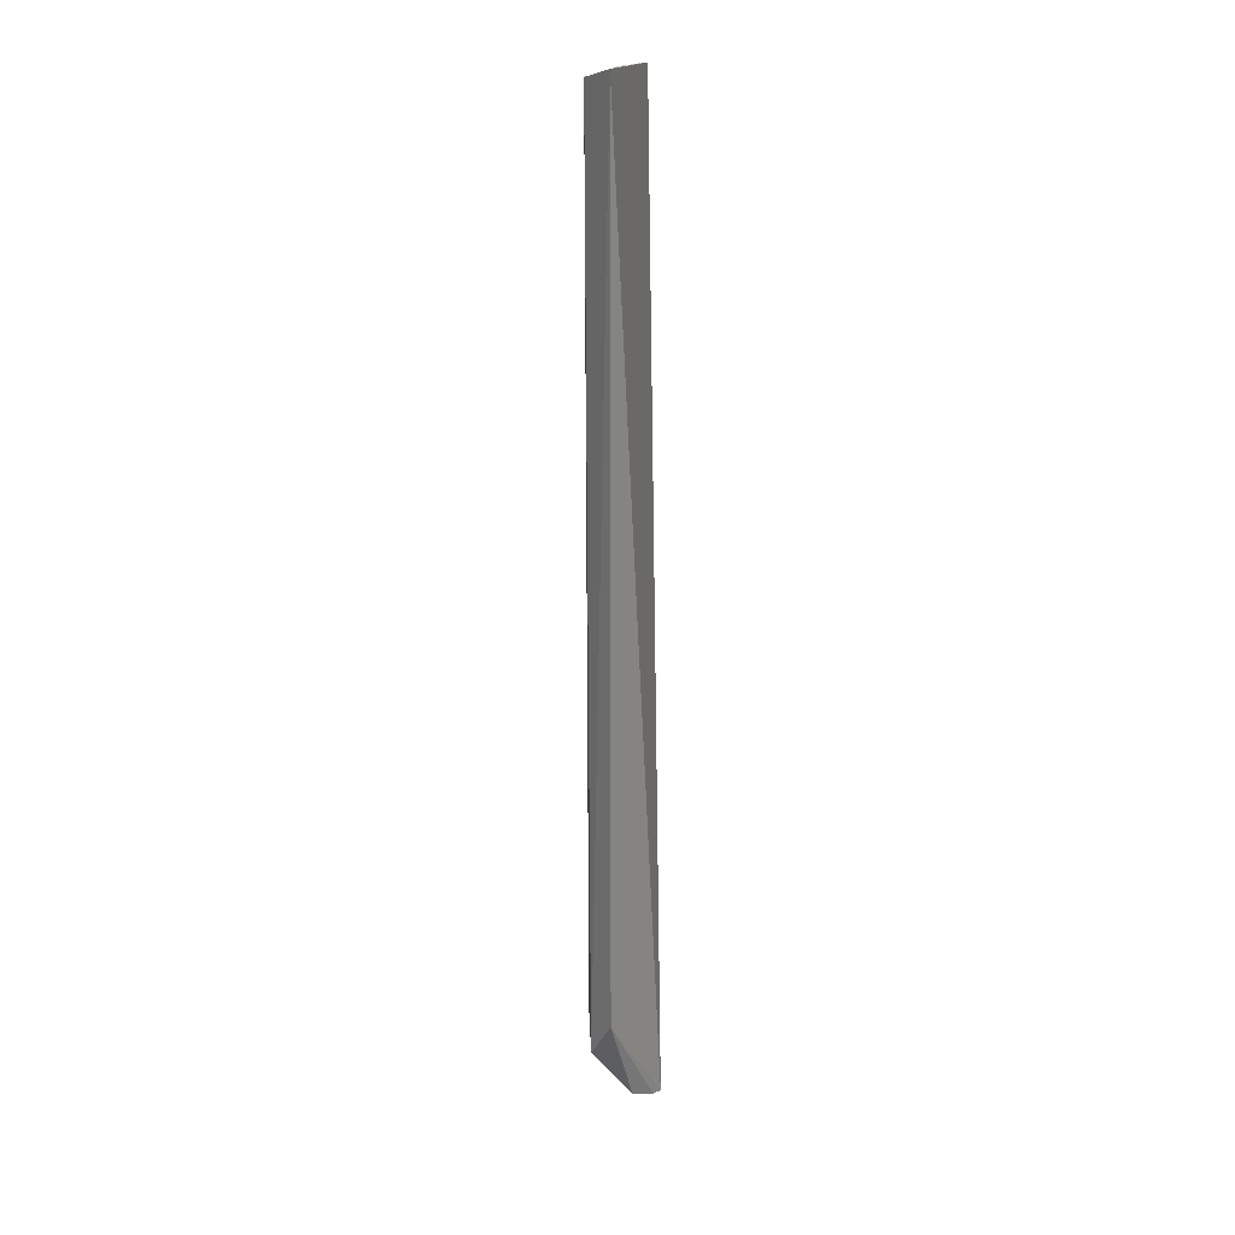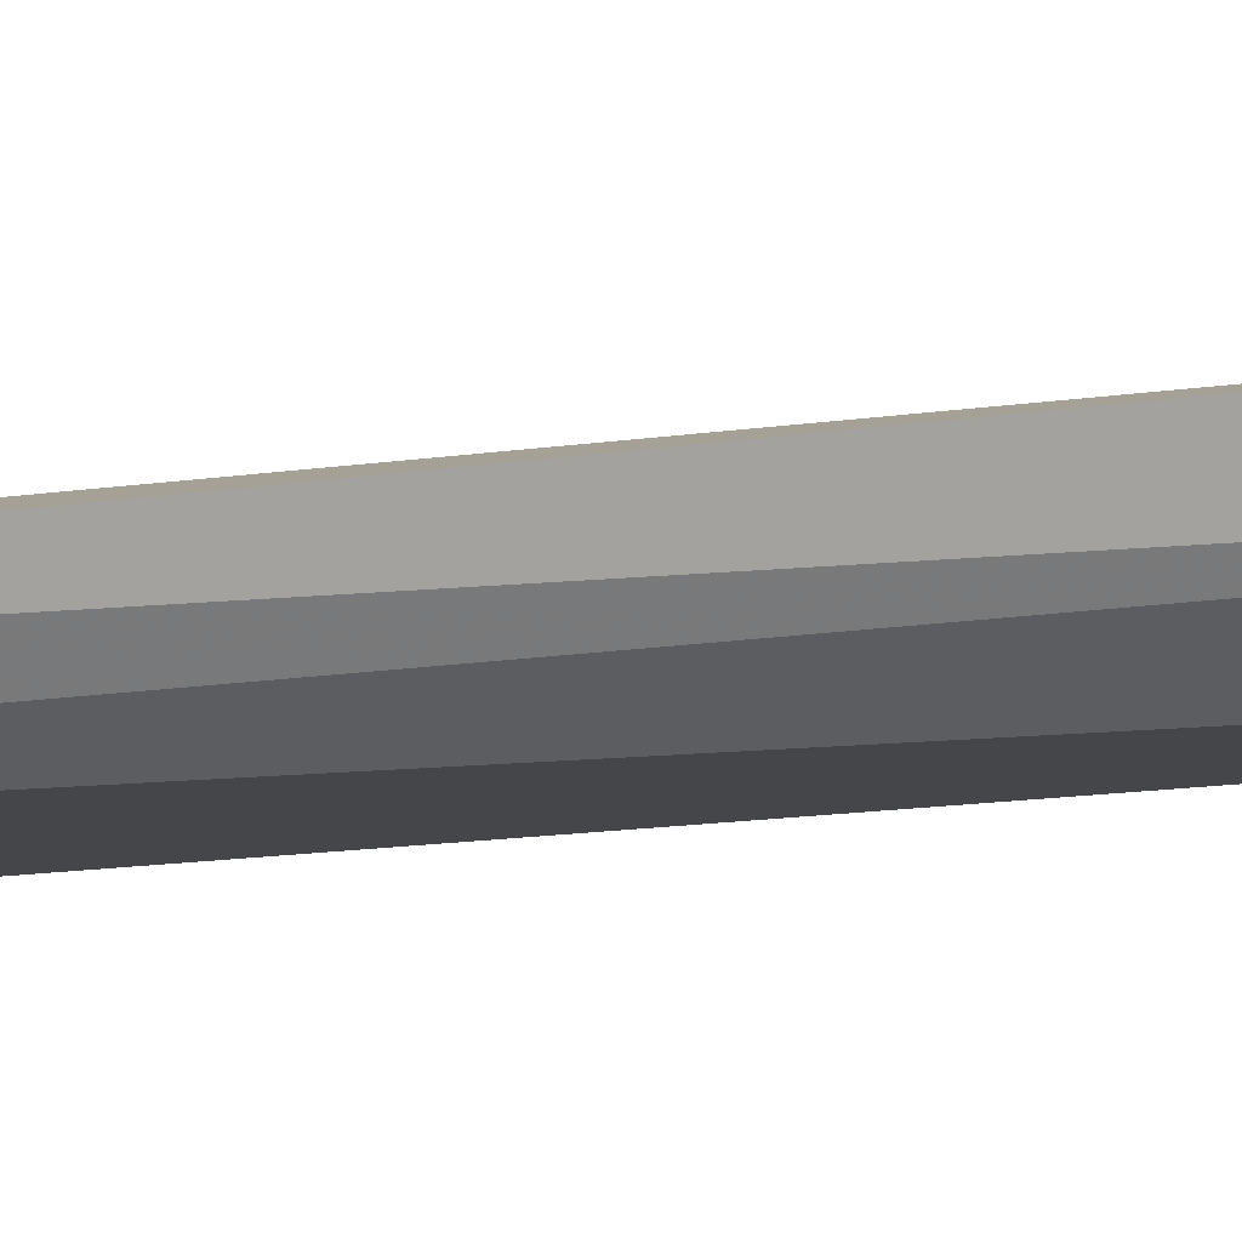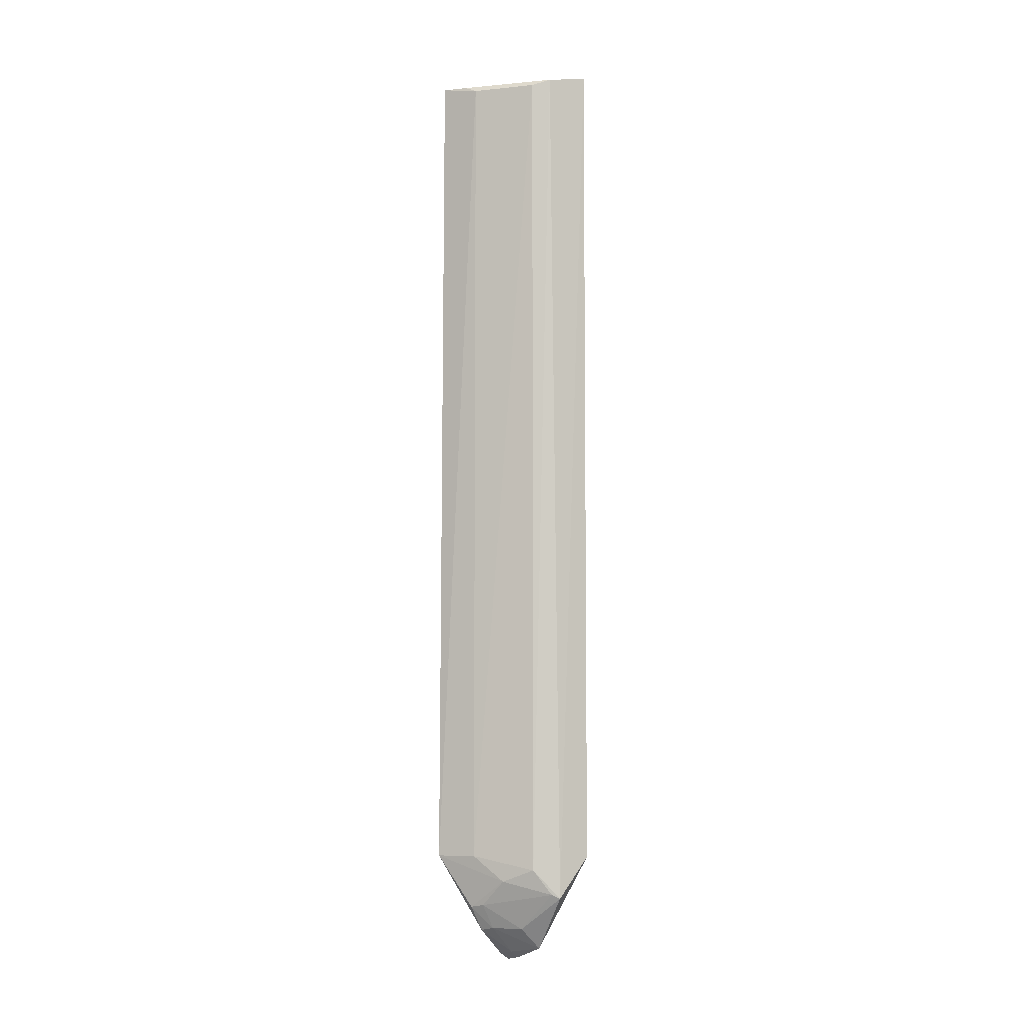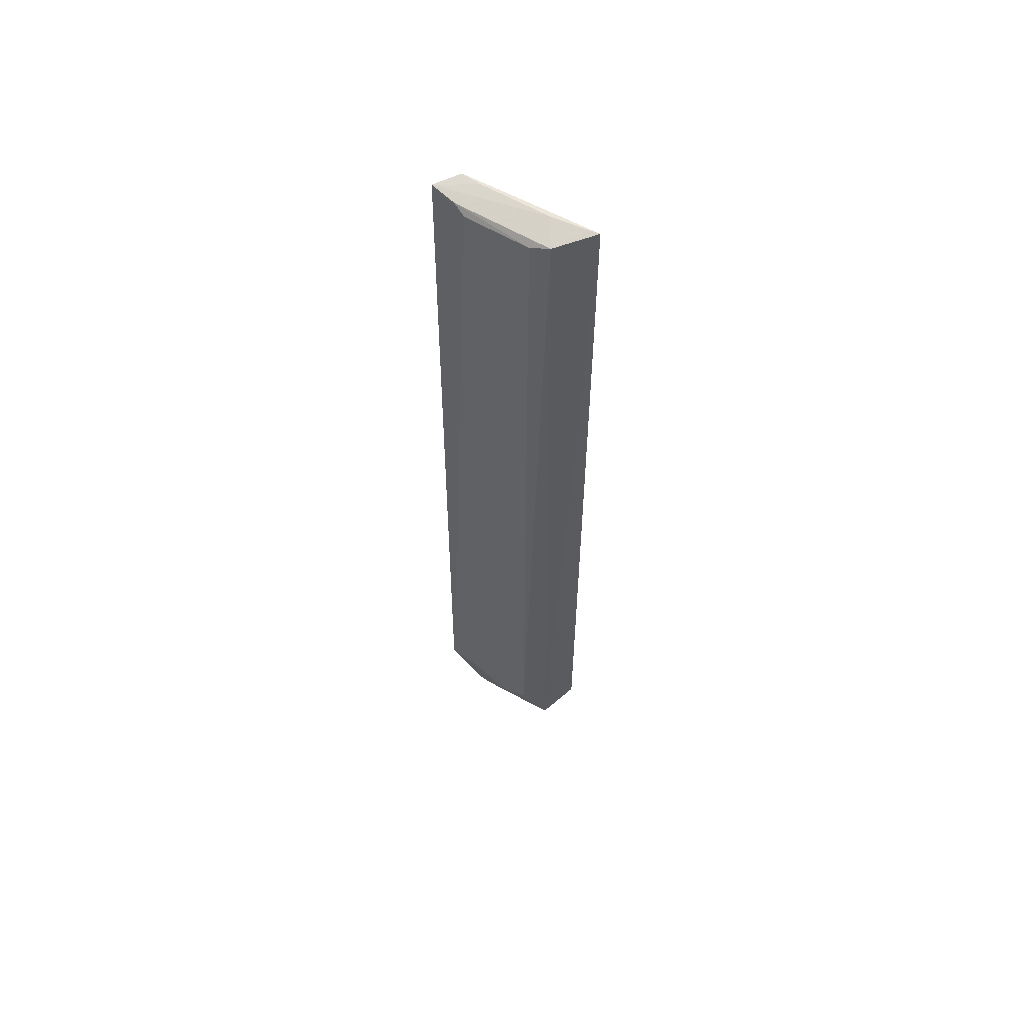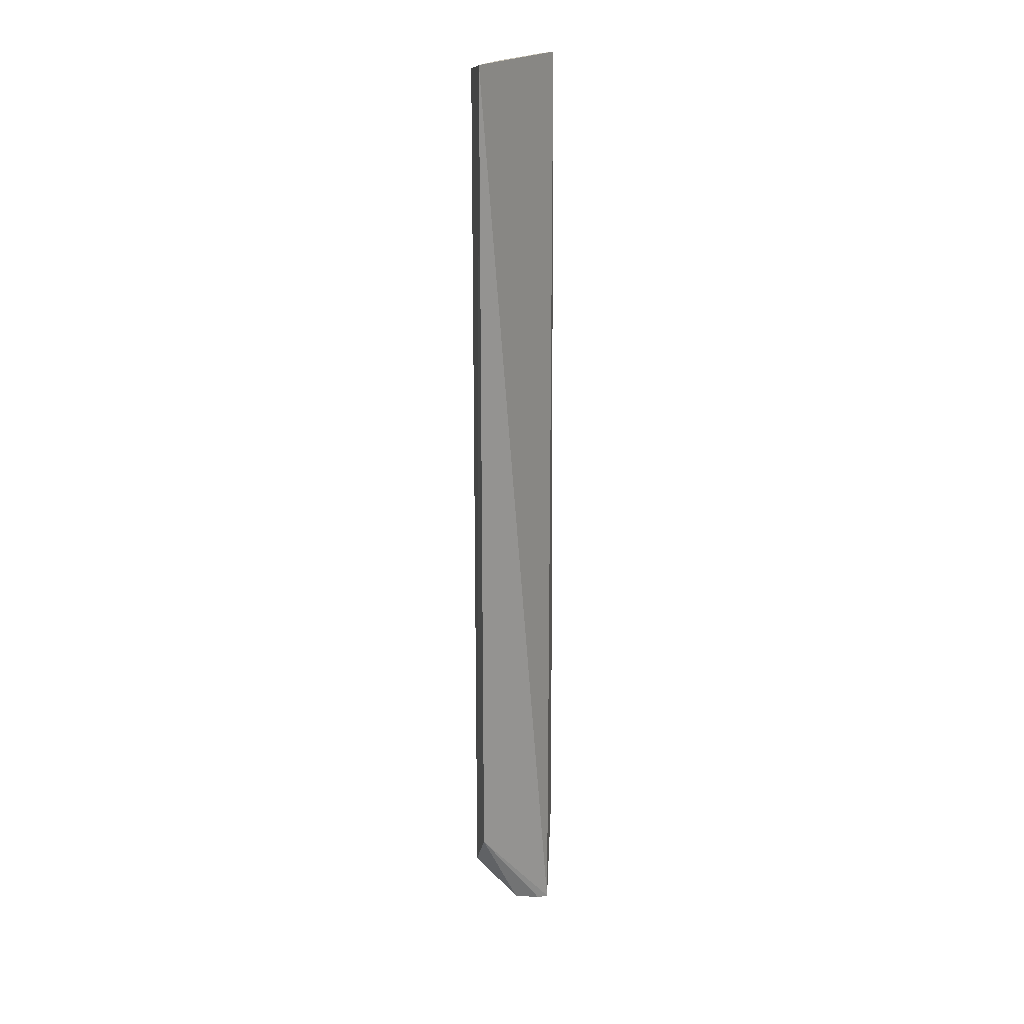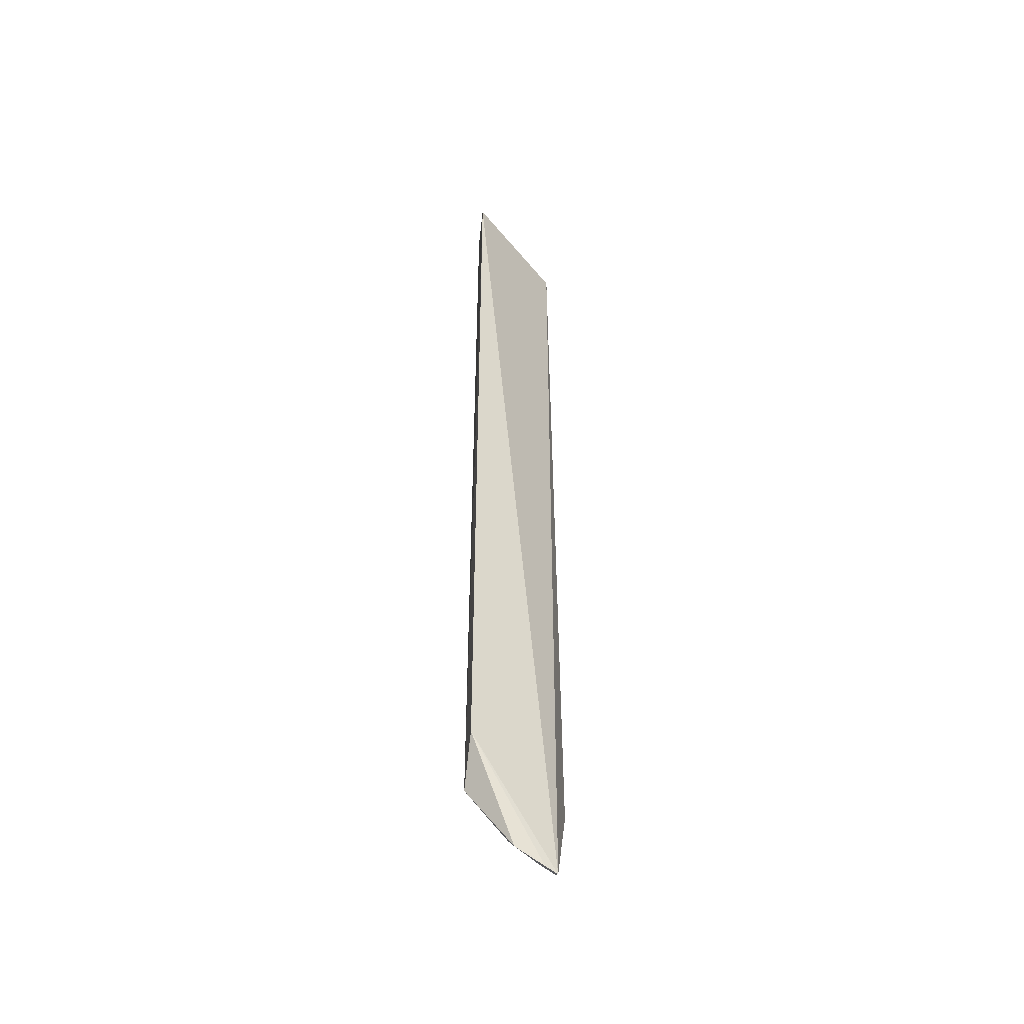
<metadata>
{"format":"obj","ext":"obj","renderer":"f3d","projection":"perspective","resolution":1024,"background":"white","views":[{"elev":17.1,"azim":-137.8,"up":"+Z"},{"elev":-71.0,"azim":95.3,"up":"+Y"},{"elev":-5.8,"azim":134.4,"up":"+Z"},{"elev":57.5,"azim":149.0,"up":"+Z"},{"elev":21.0,"azim":-119.0,"up":"+Z"},{"elev":-47.3,"azim":-114.5,"up":"+Z"}]}
</metadata>
<code>
v 0.4676 0.1557 0.4949
v 0.4737 0.1579 -0.356
v 0.4285 0.2549 0.4864
v 0.3747 0.2828 0.5
v 0.3963 0.1871 -0.4703
v 0.4158 0.2695 0.4919
v 0.4583 0.1961 0.4865
v 0.44 0.157 -0.3702
v 0.4407 0.1621 0.5
v 0.4013 0.2436 0.5
v 0.4078 0.2743 -0.3979
v 0.4591 0.1964 -0.3552
v 0.4605 0.1823 0.4928
v 0.4065 0.1848 -0.4635
v 0.3819 0.2729 0.5
v 0.433 0.1817 0.5
v 0.3747 0.2829 -0.356
v 0.4284 0.2549 -0.3683
v 0.4505 0.1842 -0.4101
v 0.394 0.2307 -0.4551
v 0.4429 0.2242 -0.3812
v 0.4347 0.1839 -0.436
v 0.4042 0.199 -0.4605
v 0.3943 0.2005 -0.4671
v 0.4461 0.1974 -0.4076
v 0.4136 0.268 -0.3941
v 0.4168 0.2265 -0.433
v 0.4313 0.1975 -0.433
f 7 1 2
f 8 2 1
f 9 4 5
f 9 8 1
f 9 5 8
f 10 1 6
f 10 4 9
f 11 4 6
f 12 7 2
f 12 3 7
f 13 6 1
f 13 1 7
f 13 7 3
f 13 3 6
f 14 8 5
f 14 2 8
f 15 10 6
f 15 6 4
f 15 4 10
f 16 10 9
f 16 9 1
f 16 1 10
f 17 5 4
f 17 4 11
f 18 11 6
f 18 6 3
f 18 3 12
f 20 17 11
f 21 12 2
f 21 2 19
f 21 18 12
f 22 19 2
f 22 2 14
f 23 14 5
f 23 22 14
f 24 5 17
f 24 17 20
f 24 23 5
f 24 20 23
f 25 21 19
f 26 11 18
f 26 18 21
f 26 21 25
f 27 20 11
f 27 26 25
f 27 11 26
f 28 23 20
f 28 22 23
f 28 20 27
f 28 27 25
f 28 25 19
f 28 19 22

</code>
